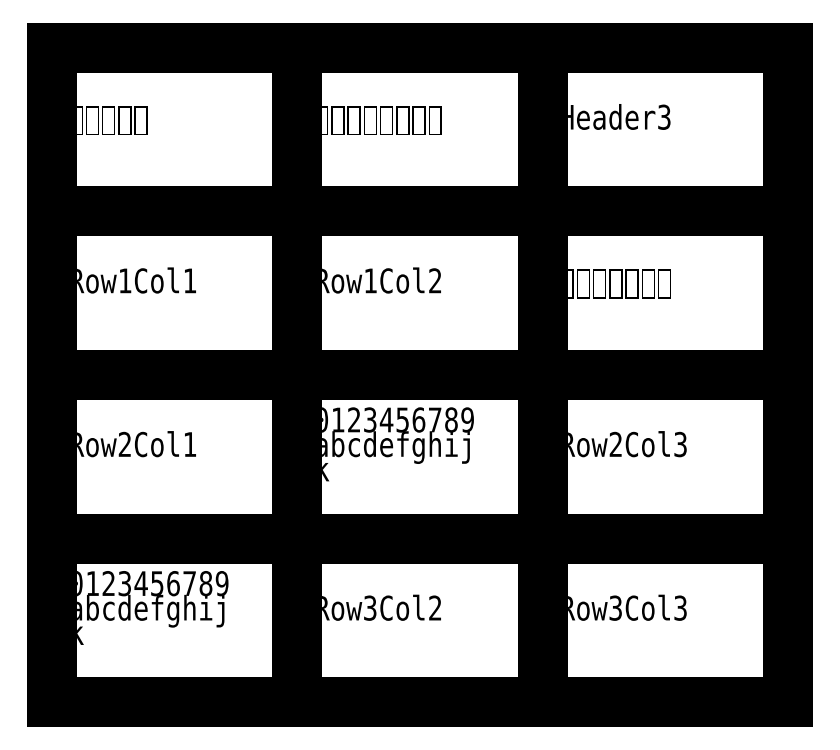
<metadata>
{"format":"dxf","ext":"dxf","renderer":"ezdxf+matplotlib","layout":"modelspace","background":"white","min_lineweight":24,"dpi":150}
</metadata>
<code>
0
SECTION
2
ENTITIES
0
TEXT
8
0
1
\U+76F8\U+4F3C\U+7684\U+5B57\U+4F53
10
1
20
-5
30
0
40
1.5
41
0.8
50
0
51
0
7
\U+5FAE\U+8F6F\U+96C5\U+9ED1 Light
11
1
21
-5
31
0
210
0
220
0
230
1
71
0
72
0
73
0
0
LINE
8
0
10
0
20
0
30
0
11
15
21
0
31
0
39
0
210
0
220
0
230
1
0
LINE
8
0
10
15
20
0
30
0
11
15
21
-10
31
0
39
0
210
0
220
0
230
1
0
LINE
8
0
10
15
20
-10
30
0
11
0
21
-10
31
0
39
0
210
0
220
0
230
1
0
LINE
8
0
10
0
20
-10
30
0
11
0
21
0
31
0
39
0
210
0
220
0
230
1
0
TEXT
8
0
1
\U+4FDD\U+4F60\U+7684\U+9879\U+4FDD\U+4F60\U+7684\U+9879
10
16
20
-5
30
0
40
1.5
41
0.8
50
0
51
0
7
\U+5FAE\U+8F6F\U+96C5\U+9ED1 Light
11
16
21
-5
31
0
210
0
220
0
230
1
71
0
72
0
73
0
0
LINE
8
0
10
15
20
0
30
0
11
30
21
0
31
0
39
0
210
0
220
0
230
1
0
LINE
8
0
10
30
20
0
30
0
11
30
21
-10
31
0
39
0
210
0
220
0
230
1
0
LINE
8
0
10
30
20
-10
30
0
11
15
21
-10
31
0
39
0
210
0
220
0
230
1
0
LINE
8
0
10
15
20
-10
30
0
11
15
21
0
31
0
39
0
210
0
220
0
230
1
0
TEXT
8
0
1
Header3
10
31
20
-5
30
0
40
1.5
41
0.8
50
0
51
0
7
\U+5FAE\U+8F6F\U+96C5\U+9ED1 Light
11
31
21
-5
31
0
210
0
220
0
230
1
71
0
72
0
73
0
0
LINE
8
0
10
30
20
0
30
0
11
45
21
0
31
0
39
0
210
0
220
0
230
1
0
LINE
8
0
10
45
20
0
30
0
11
45
21
-10
31
0
39
0
210
0
220
0
230
1
0
LINE
8
0
10
45
20
-10
30
0
11
30
21
-10
31
0
39
0
210
0
220
0
230
1
0
LINE
8
0
10
30
20
-10
30
0
11
30
21
0
31
0
39
0
210
0
220
0
230
1
0
TEXT
8
0
1
Row1Col1
10
1
20
-15
30
0
40
1.5
41
0.8
50
0
51
0
7
\U+5FAE\U+8F6F\U+96C5\U+9ED1 Light
11
1
21
-15
31
0
210
0
220
0
230
1
71
0
72
0
73
0
0
LINE
8
0
10
0
20
-10
30
0
11
15
21
-10
31
0
39
0
210
0
220
0
230
1
0
LINE
8
0
10
15
20
-10
30
0
11
15
21
-20
31
0
39
0
210
0
220
0
230
1
0
LINE
8
0
10
15
20
-20
30
0
11
0
21
-20
31
0
39
0
210
0
220
0
230
1
0
LINE
8
0
10
0
20
-20
30
0
11
0
21
-10
31
0
39
0
210
0
220
0
230
1
0
TEXT
8
0
1
Row1Col2
10
16
20
-15
30
0
40
1.5
41
0.8
50
0
51
0
7
\U+5FAE\U+8F6F\U+96C5\U+9ED1 Light
11
16
21
-15
31
0
210
0
220
0
230
1
71
0
72
0
73
0
0
LINE
8
0
10
15
20
-10
30
0
11
30
21
-10
31
0
39
0
210
0
220
0
230
1
0
LINE
8
0
10
30
20
-10
30
0
11
30
21
-20
31
0
39
0
210
0
220
0
230
1
0
LINE
8
0
10
30
20
-20
30
0
11
15
21
-20
31
0
39
0
210
0
220
0
230
1
0
LINE
8
0
10
15
20
-20
30
0
11
15
21
-10
31
0
39
0
210
0
220
0
230
1
0
TEXT
8
0
1
\U+76EE\U+7684\U+8FD0\U+884C\U+76EE\U+5F55\U400D
10
31
20
-15
30
0
40
1.5
41
0.8
50
0
51
0
7
\U+5FAE\U+8F6F\U+96C5\U+9ED1 Light
11
31
21
-15
31
0
210
0
220
0
230
1
71
0
72
0
73
0
0
LINE
8
0
10
30
20
-10
30
0
11
45
21
-10
31
0
39
0
210
0
220
0
230
1
0
LINE
8
0
10
45
20
-10
30
0
11
45
21
-20
31
0
39
0
210
0
220
0
230
1
0
LINE
8
0
10
45
20
-20
30
0
11
30
21
-20
31
0
39
0
210
0
220
0
230
1
0
LINE
8
0
10
30
20
-20
30
0
11
30
21
-10
31
0
39
0
210
0
220
0
230
1
0
TEXT
8
0
1
Row2Col1
10
1
20
-25
30
0
40
1.5
41
0.8
50
0
51
0
7
\U+5FAE\U+8F6F\U+96C5\U+9ED1 Light
11
1
21
-25
31
0
210
0
220
0
230
1
71
0
72
0
73
0
0
LINE
8
0
10
0
20
-20
30
0
11
15
21
-20
31
0
39
0
210
0
220
0
230
1
0
LINE
8
0
10
15
20
-20
30
0
11
15
21
-30
31
0
39
0
210
0
220
0
230
1
0
LINE
8
0
10
15
20
-30
30
0
11
0
21
-30
31
0
39
0
210
0
220
0
230
1
0
LINE
8
0
10
0
20
-30
30
0
11
0
21
-20
31
0
39
0
210
0
220
0
230
1
0
TEXT
8
0
1
k
10
16
20
-26.5
30
0
40
1.5
41
0.8
50
0
51
0
7
\U+5FAE\U+8F6F\U+96C5\U+9ED1 Light
11
16
21
-26.5
31
0
210
0
220
0
230
1
71
0
72
0
73
0
0
TEXT
8
0
1
abcdefghij
10
16
20
-25
30
0
40
1.5
41
0.8
50
0
51
0
7
\U+5FAE\U+8F6F\U+96C5\U+9ED1 Light
11
16
21
-25
31
0
210
0
220
0
230
1
71
0
72
0
73
0
0
TEXT
8
0
1
0123456789
10
16
20
-23.5
30
0
40
1.5
41
0.8
50
0
51
0
7
\U+5FAE\U+8F6F\U+96C5\U+9ED1 Light
11
16
21
-23.5
31
0
210
0
220
0
230
1
71
0
72
0
73
0
0
LINE
8
0
10
15
20
-20
30
0
11
30
21
-20
31
0
39
0
210
0
220
0
230
1
0
LINE
8
0
10
30
20
-20
30
0
11
30
21
-30
31
0
39
0
210
0
220
0
230
1
0
LINE
8
0
10
30
20
-30
30
0
11
15
21
-30
31
0
39
0
210
0
220
0
230
1
0
LINE
8
0
10
15
20
-30
30
0
11
15
21
-20
31
0
39
0
210
0
220
0
230
1
0
TEXT
8
0
1
Row2Col3
10
31
20
-25
30
0
40
1.5
41
0.8
50
0
51
0
7
\U+5FAE\U+8F6F\U+96C5\U+9ED1 Light
11
31
21
-25
31
0
210
0
220
0
230
1
71
0
72
0
73
0
0
LINE
8
0
10
30
20
-20
30
0
11
45
21
-20
31
0
39
0
210
0
220
0
230
1
0
LINE
8
0
10
45
20
-20
30
0
11
45
21
-30
31
0
39
0
210
0
220
0
230
1
0
LINE
8
0
10
45
20
-30
30
0
11
30
21
-30
31
0
39
0
210
0
220
0
230
1
0
LINE
8
0
10
30
20
-30
30
0
11
30
21
-20
31
0
39
0
210
0
220
0
230
1
0
TEXT
8
0
1
k
10
1
20
-36.5
30
0
40
1.5
41
0.8
50
0
51
0
7
\U+5FAE\U+8F6F\U+96C5\U+9ED1 Light
11
1
21
-36.5
31
0
210
0
220
0
230
1
71
0
72
0
73
0
0
TEXT
8
0
1
abcdefghij
10
1
20
-35
30
0
40
1.5
41
0.8
50
0
51
0
7
\U+5FAE\U+8F6F\U+96C5\U+9ED1 Light
11
1
21
-35
31
0
210
0
220
0
230
1
71
0
72
0
73
0
0
TEXT
8
0
1
0123456789
10
1
20
-33.5
30
0
40
1.5
41
0.8
50
0
51
0
7
\U+5FAE\U+8F6F\U+96C5\U+9ED1 Light
11
1
21
-33.5
31
0
210
0
220
0
230
1
71
0
72
0
73
0
0
LINE
8
0
10
0
20
-30
30
0
11
15
21
-30
31
0
39
0
210
0
220
0
230
1
0
LINE
8
0
10
15
20
-30
30
0
11
15
21
-40
31
0
39
0
210
0
220
0
230
1
0
LINE
8
0
10
15
20
-40
30
0
11
0
21
-40
31
0
39
0
210
0
220
0
230
1
0
LINE
8
0
10
0
20
-40
30
0
11
0
21
-30
31
0
39
0
210
0
220
0
230
1
0
TEXT
8
0
1
Row3Col2
10
16
20
-35
30
0
40
1.5
41
0.8
50
0
51
0
7
\U+5FAE\U+8F6F\U+96C5\U+9ED1 Light
11
16
21
-35
31
0
210
0
220
0
230
1
71
0
72
0
73
0
0
LINE
8
0
10
15
20
-30
30
0
11
30
21
-30
31
0
39
0
210
0
220
0
230
1
0
LINE
8
0
10
30
20
-30
30
0
11
30
21
-40
31
0
39
0
210
0
220
0
230
1
0
LINE
8
0
10
30
20
-40
30
0
11
15
21
-40
31
0
39
0
210
0
220
0
230
1
0
LINE
8
0
10
15
20
-40
30
0
11
15
21
-30
31
0
39
0
210
0
220
0
230
1
0
TEXT
8
0
1
Row3Col3
10
31
20
-35
30
0
40
1.5
41
0.8
50
0
51
0
7
\U+5FAE\U+8F6F\U+96C5\U+9ED1 Light
11
31
21
-35
31
0
210
0
220
0
230
1
71
0
72
0
73
0
0
LINE
8
0
10
30
20
-30
30
0
11
45
21
-30
31
0
39
0
210
0
220
0
230
1
0
LINE
8
0
10
45
20
-30
30
0
11
45
21
-40
31
0
39
0
210
0
220
0
230
1
0
LINE
8
0
10
45
20
-40
30
0
11
30
21
-40
31
0
39
0
210
0
220
0
230
1
0
LINE
8
0
10
30
20
-40
30
0
11
30
21
-30
31
0
39
0
210
0
220
0
230
1
0
VIEWPORT
8
0
10
0
20
0
30
0
40
297
41
210
68
1
69
1
12
50
22
100
13
0
23
0
14
10
24
10
15
10
25
10
16
0
26
0
36
1
17
0
27
0
37
0
42
50
43
0
44
0
45
250
50
0
51
0
72
1000
90
819232
110
0
120
0
130
0
111
1
121
0
131
0
112
0
122
1
132
0
0
ENDSEC
0
EOF

</code>
